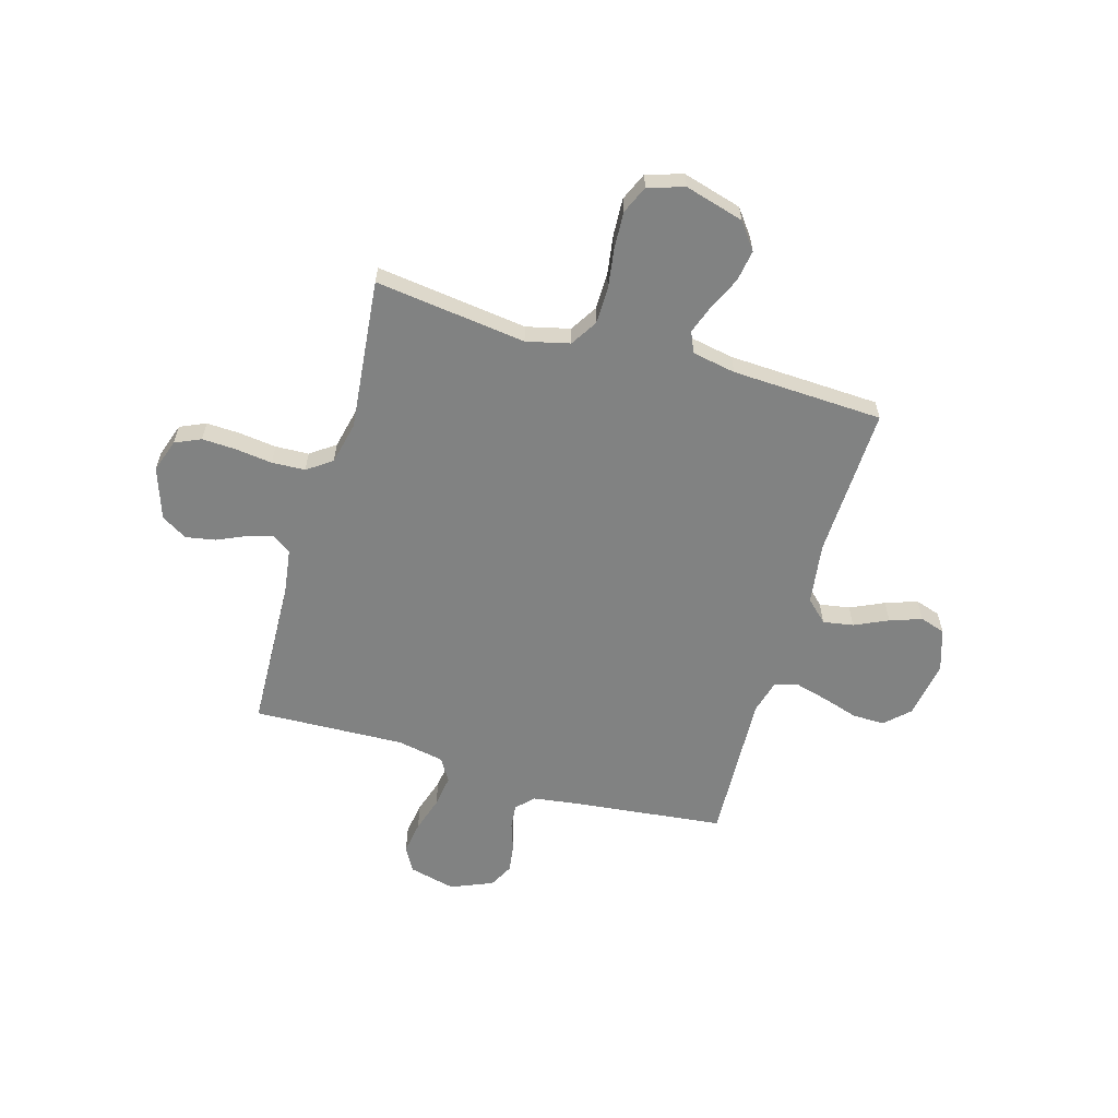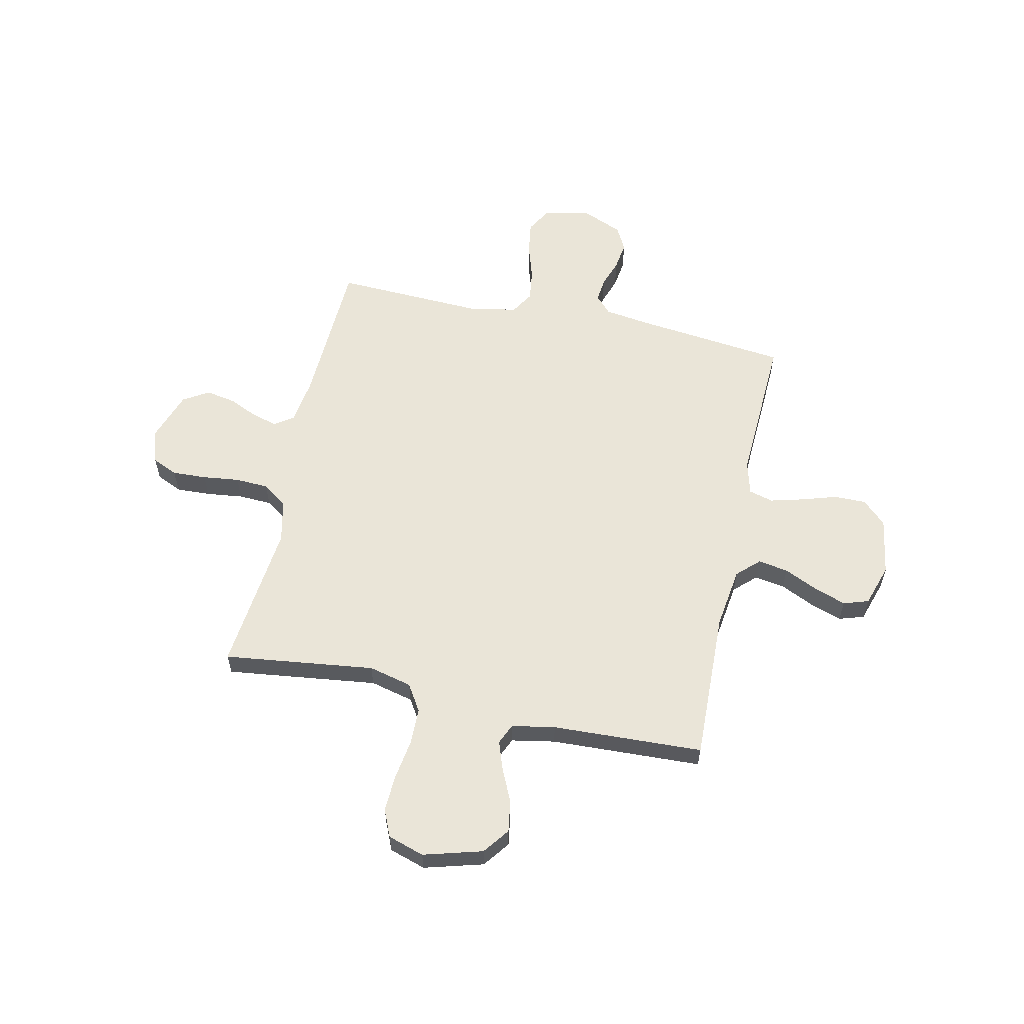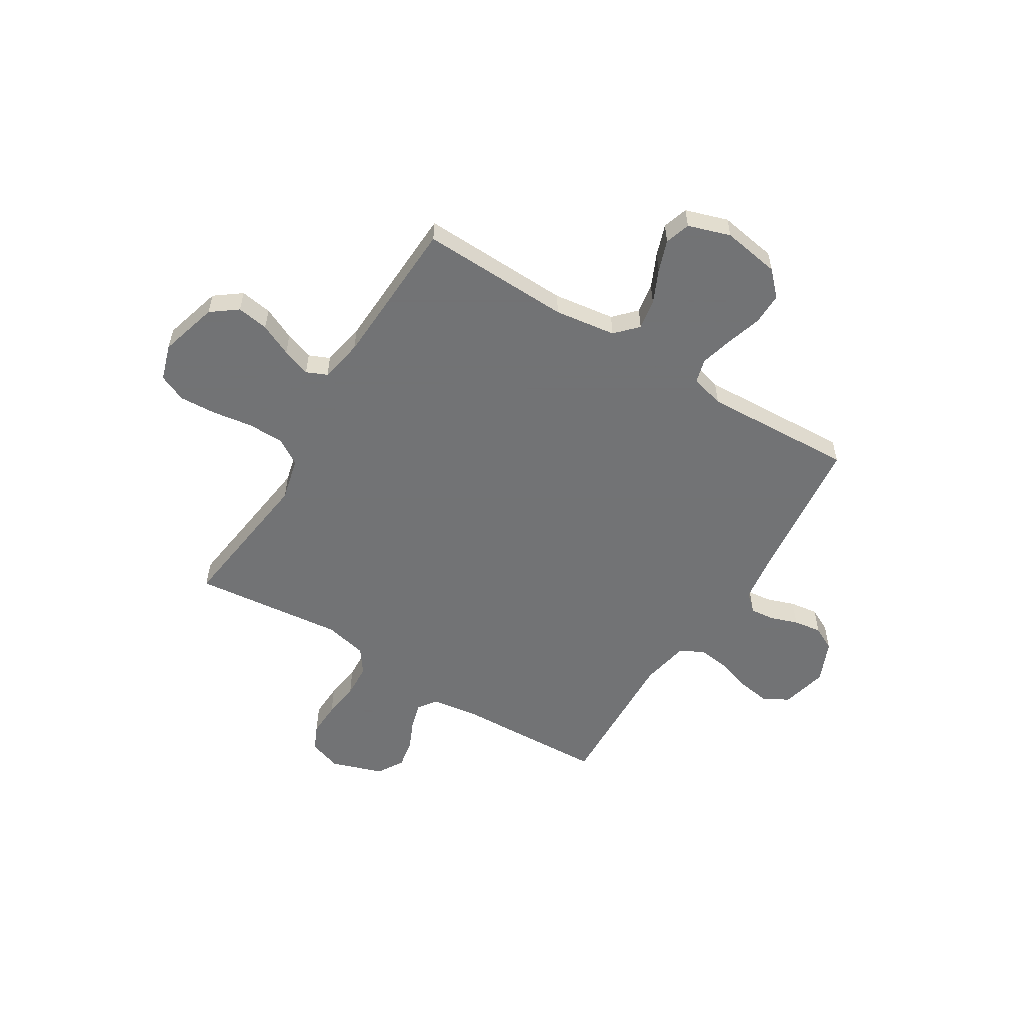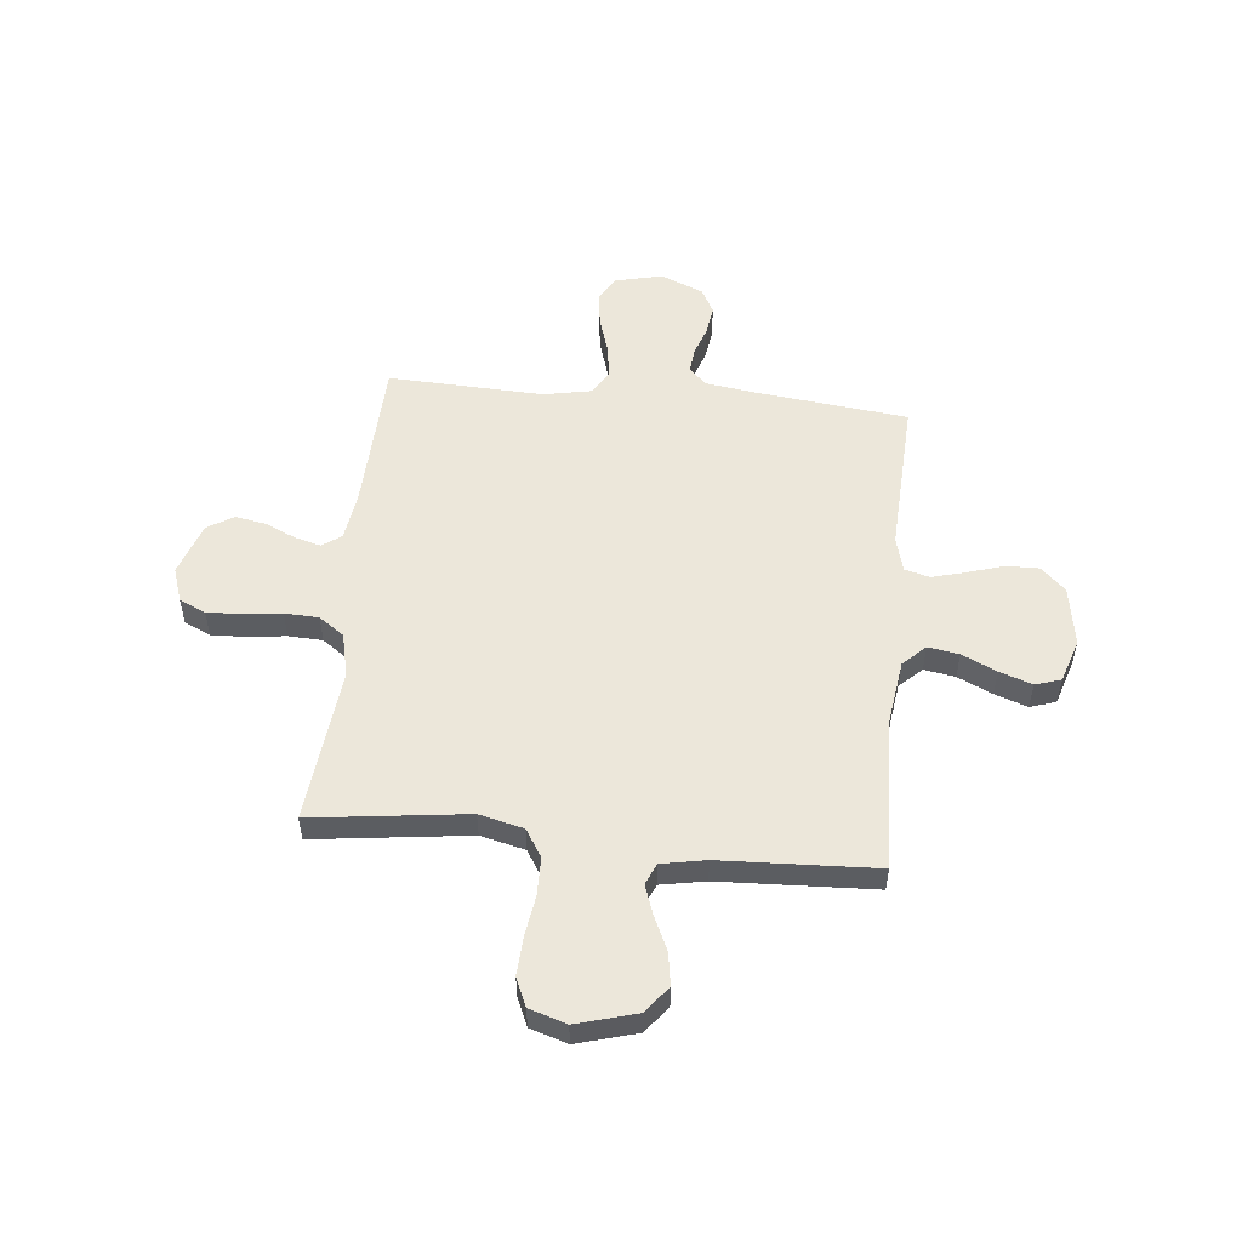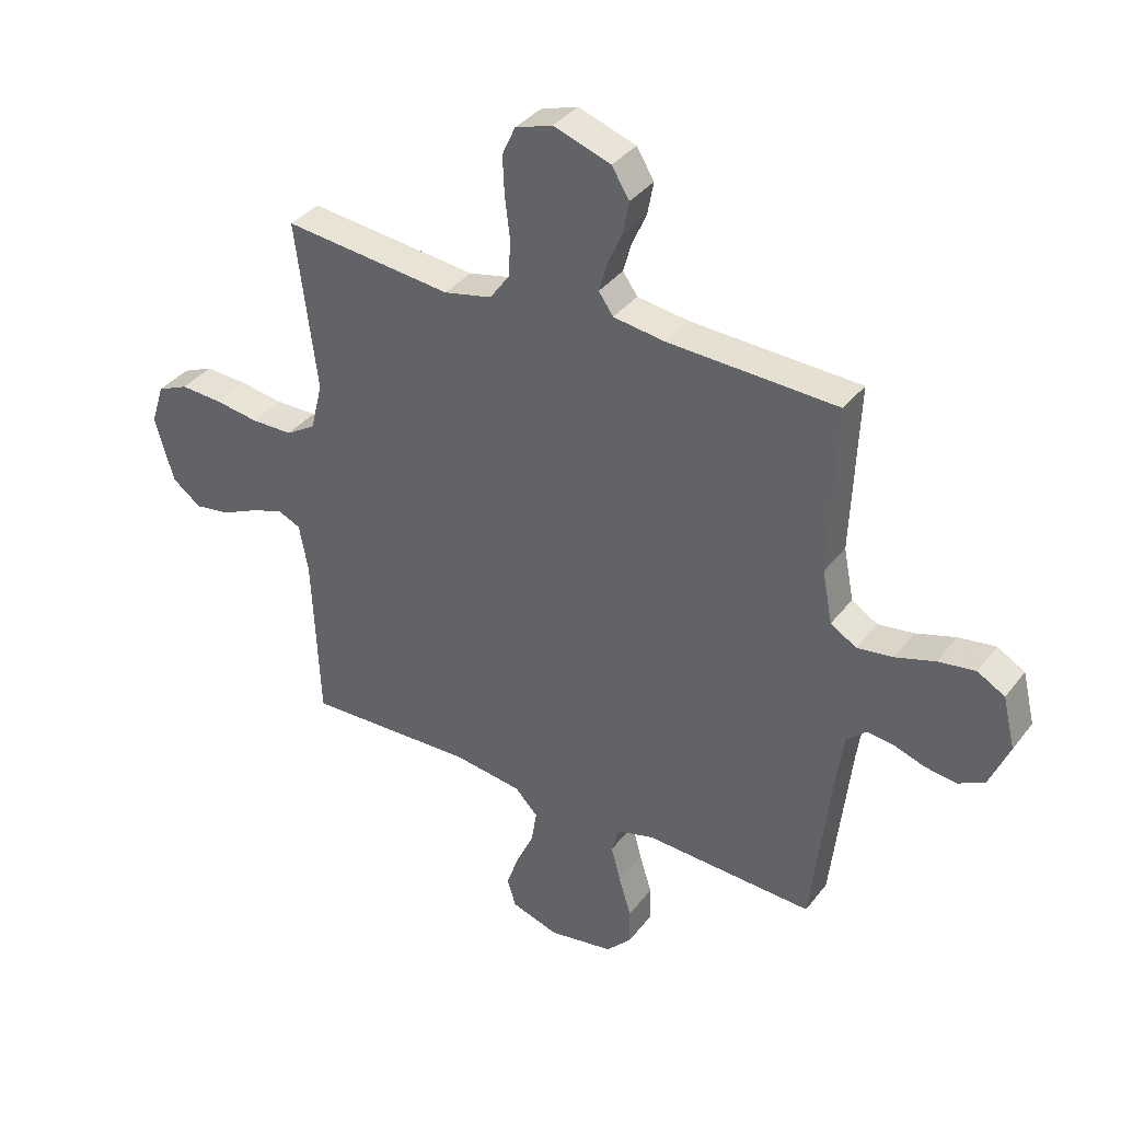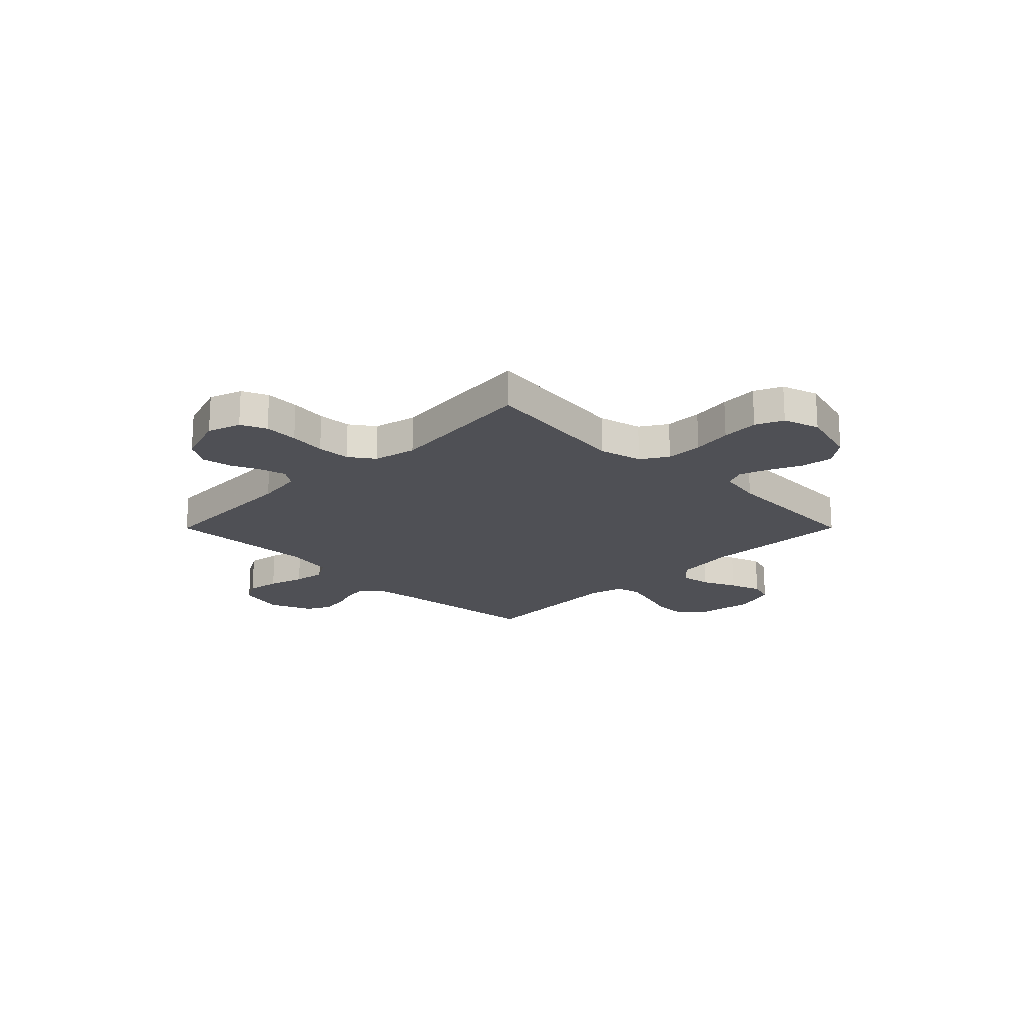
<metadata>
{"format":"obj","ext":"obj","renderer":"f3d","projection":"perspective","resolution":1024,"background":"white","views":[{"elev":-60.6,"azim":73.7,"up":"+Y"},{"elev":58.9,"azim":102.3,"up":"+Y"},{"elev":-55.7,"azim":148.4,"up":"+Y"},{"elev":53.8,"azim":95.7,"up":"+Y"},{"elev":36.6,"azim":-147.4,"up":"+Z"},{"elev":-19.4,"azim":45.1,"up":"+Y"}]}
</metadata>
<code>
v 0.5 0.07 0.5
v 0.462 0.07 0.2
v 0.483 0.07 0.114
v 0.536 0.07 0.081
v 0.609 0.07 0.08
v 0.688 0.07 0.092
v 0.762 0.07 0.096
v 0.817 0.07 0.072
v 0.84 0.07 0
v 0.807 0.07 -0.117
v 0.755 0.07 -0.156
v 0.692 0.07 -0.146
v 0.627 0.07 -0.116
v 0.57 0.07 -0.096
v 0.529 0.07 -0.114
v 0.513 0.07 -0.2
v 0.5 0.07 -0.5
v 0.2 0.07 -0.49
v 0.078 0.07 -0.507
v 0.037 0.07 -0.55
v 0.047 0.07 -0.61
v 0.078 0.07 -0.677
v 0.1 0.07 -0.74
v 0.084 0.07 -0.79
v 0 0.07 -0.817
v -0.115 0.07 -0.798
v -0.16 0.07 -0.751
v -0.159 0.07 -0.687
v -0.137 0.07 -0.616
v -0.12 0.07 -0.552
v -0.133 0.07 -0.504
v -0.2 0.07 -0.486
v -0.5 0.07 -0.5
v -0.534 0.07 -0.2
v -0.547 0.07 -0.108
v -0.581 0.07 -0.076
v -0.629 0.07 -0.081
v -0.684 0.07 -0.1
v -0.74 0.07 -0.108
v -0.788 0.07 -0.083
v -0.823 0.07 0
v -0.801 0.07 0.092
v -0.752 0.07 0.12
v -0.686 0.07 0.11
v -0.616 0.07 0.088
v -0.552 0.07 0.079
v -0.506 0.07 0.107
v -0.488 0.07 0.2
v -0.5 0.07 0.5
v -0.2 0.07 0.512
v -0.108 0.07 0.525
v -0.082 0.07 0.562
v -0.096 0.07 0.613
v -0.122 0.07 0.671
v -0.133 0.07 0.73
v -0.102 0.07 0.781
v 0 0.07 0.816
v 0.066 0.07 0.794
v 0.089 0.07 0.743
v 0.086 0.07 0.675
v 0.077 0.07 0.602
v 0.08 0.07 0.536
v 0.115 0.07 0.487
v 0.2 0.07 0.468
v 0.5 0 0.5
v 0.462 0 0.2
v 0.483 0 0.114
v 0.536 0 0.081
v 0.609 0 0.08
v 0.688 0 0.092
v 0.762 0 0.096
v 0.817 0 0.072
v 0.84 0 0
v 0.807 0 -0.117
v 0.755 0 -0.156
v 0.692 0 -0.146
v 0.627 0 -0.116
v 0.57 0 -0.096
v 0.529 0 -0.114
v 0.513 0 -0.2
v 0.5 0 -0.5
v 0.2 0 -0.49
v 0.078 0 -0.507
v 0.037 0 -0.55
v 0.047 0 -0.61
v 0.078 0 -0.677
v 0.1 0 -0.74
v 0.084 0 -0.79
v 0 0 -0.817
v -0.115 0 -0.798
v -0.16 0 -0.751
v -0.159 0 -0.687
v -0.137 0 -0.616
v -0.12 0 -0.552
v -0.133 0 -0.504
v -0.2 0 -0.486
v -0.5 0 -0.5
v -0.534 0 -0.2
v -0.547 0 -0.108
v -0.581 0 -0.076
v -0.629 0 -0.081
v -0.684 0 -0.1
v -0.74 0 -0.108
v -0.788 0 -0.083
v -0.823 0 0
v -0.801 0 0.092
v -0.752 0 0.12
v -0.686 0 0.11
v -0.616 0 0.088
v -0.552 0 0.079
v -0.506 0 0.107
v -0.488 0 0.2
v -0.5 0 0.5
v -0.2 0 0.512
v -0.108 0 0.525
v -0.082 0 0.562
v -0.096 0 0.613
v -0.122 0 0.671
v -0.133 0 0.73
v -0.102 0 0.781
v 0 0 0.816
v 0.066 0 0.794
v 0.089 0 0.743
v 0.086 0 0.675
v 0.077 0 0.602
v 0.08 0 0.536
v 0.115 0 0.487
v 0.2 0 0.468
f 59 60 61
f 58 59 61
f 57 58 61
f 56 57 61
f 55 56 61
f 54 55 61
f 53 54 61
f 52 53 61 62
f 51 52 62 63
f 48 49 50
f 51 63 64
f 50 51 64
f 48 50 64
f 47 48 64
f 43 44 45
f 42 43 45
f 41 42 45
f 40 41 45
f 39 40 45
f 38 39 45
f 37 38 45
f 36 37 45 46
f 64 1 2
f 47 64 2
f 46 47 2
f 36 46 2
f 35 36 2
f 27 28 29
f 26 27 29
f 25 26 29
f 24 25 29
f 23 24 29
f 22 23 29
f 21 22 29
f 20 21 29 30
f 19 20 30 31
f 16 17 18
f 19 31 32
f 18 19 32
f 16 18 32
f 15 16 32
f 11 12 13
f 10 11 13
f 9 10 13
f 8 9 13
f 7 8 13
f 6 7 13
f 5 6 13
f 4 5 13 14
f 3 4 14 15
f 3 15 32
f 2 3 32
f 35 2 32
f 34 35 32
f 32 33 34
f 125 124 123
f 125 123 122
f 125 122 121
f 125 121 120
f 125 120 119
f 125 119 118
f 125 118 117
f 126 125 117 116
f 127 126 116 115
f 114 113 112
f 128 127 115
f 128 115 114
f 128 114 112
f 128 112 111
f 109 108 107
f 109 107 106
f 109 106 105
f 109 105 104
f 109 104 103
f 109 103 102
f 109 102 101
f 110 109 101 100
f 66 65 128
f 66 128 111
f 66 111 110
f 66 110 100
f 66 100 99
f 93 92 91
f 93 91 90
f 93 90 89
f 93 89 88
f 93 88 87
f 93 87 86
f 93 86 85
f 94 93 85 84
f 95 94 84 83
f 82 81 80
f 96 95 83
f 96 83 82
f 96 82 80
f 96 80 79
f 77 76 75
f 77 75 74
f 77 74 73
f 77 73 72
f 77 72 71
f 77 71 70
f 77 70 69
f 78 77 69 68
f 79 78 68 67
f 96 79 67
f 96 67 66
f 96 66 99
f 96 99 98
f 98 97 96
f 1 65 66 2
f 2 66 67 3
f 3 67 68 4
f 4 68 69 5
f 5 69 70 6
f 6 70 71 7
f 7 71 72 8
f 8 72 73 9
f 9 73 74 10
f 10 74 75 11
f 11 75 76 12
f 12 76 77 13
f 13 77 78 14
f 14 78 79 15
f 15 79 80 16
f 16 80 81 17
f 17 81 82 18
f 18 82 83 19
f 19 83 84 20
f 20 84 85 21
f 21 85 86 22
f 22 86 87 23
f 23 87 88 24
f 24 88 89 25
f 25 89 90 26
f 26 90 91 27
f 27 91 92 28
f 28 92 93 29
f 29 93 94 30
f 30 94 95 31
f 31 95 96 32
f 32 96 97 33
f 33 97 98 34
f 34 98 99 35
f 35 99 100 36
f 36 100 101 37
f 37 101 102 38
f 38 102 103 39
f 39 103 104 40
f 40 104 105 41
f 41 105 106 42
f 42 106 107 43
f 43 107 108 44
f 44 108 109 45
f 45 109 110 46
f 46 110 111 47
f 47 111 112 48
f 48 112 113 49
f 49 113 114 50
f 50 114 115 51
f 51 115 116 52
f 52 116 117 53
f 53 117 118 54
f 54 118 119 55
f 55 119 120 56
f 56 120 121 57
f 57 121 122 58
f 58 122 123 59
f 59 123 124 60
f 60 124 125 61
f 61 125 126 62
f 62 126 127 63
f 63 127 128 64
f 64 128 65 1

</code>
